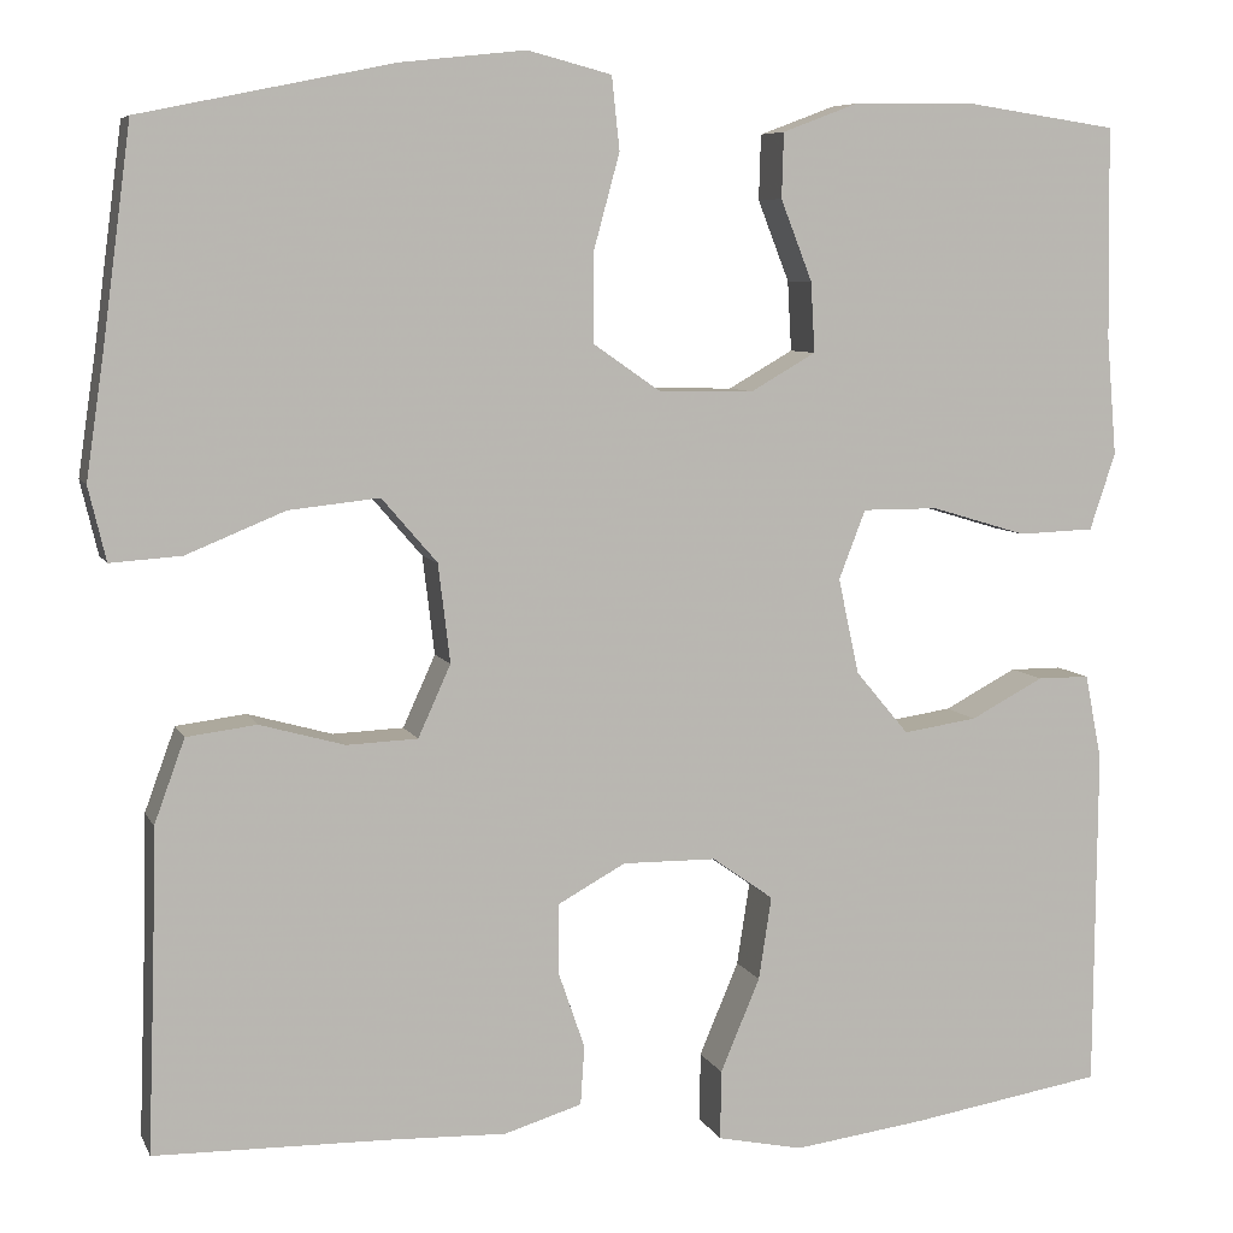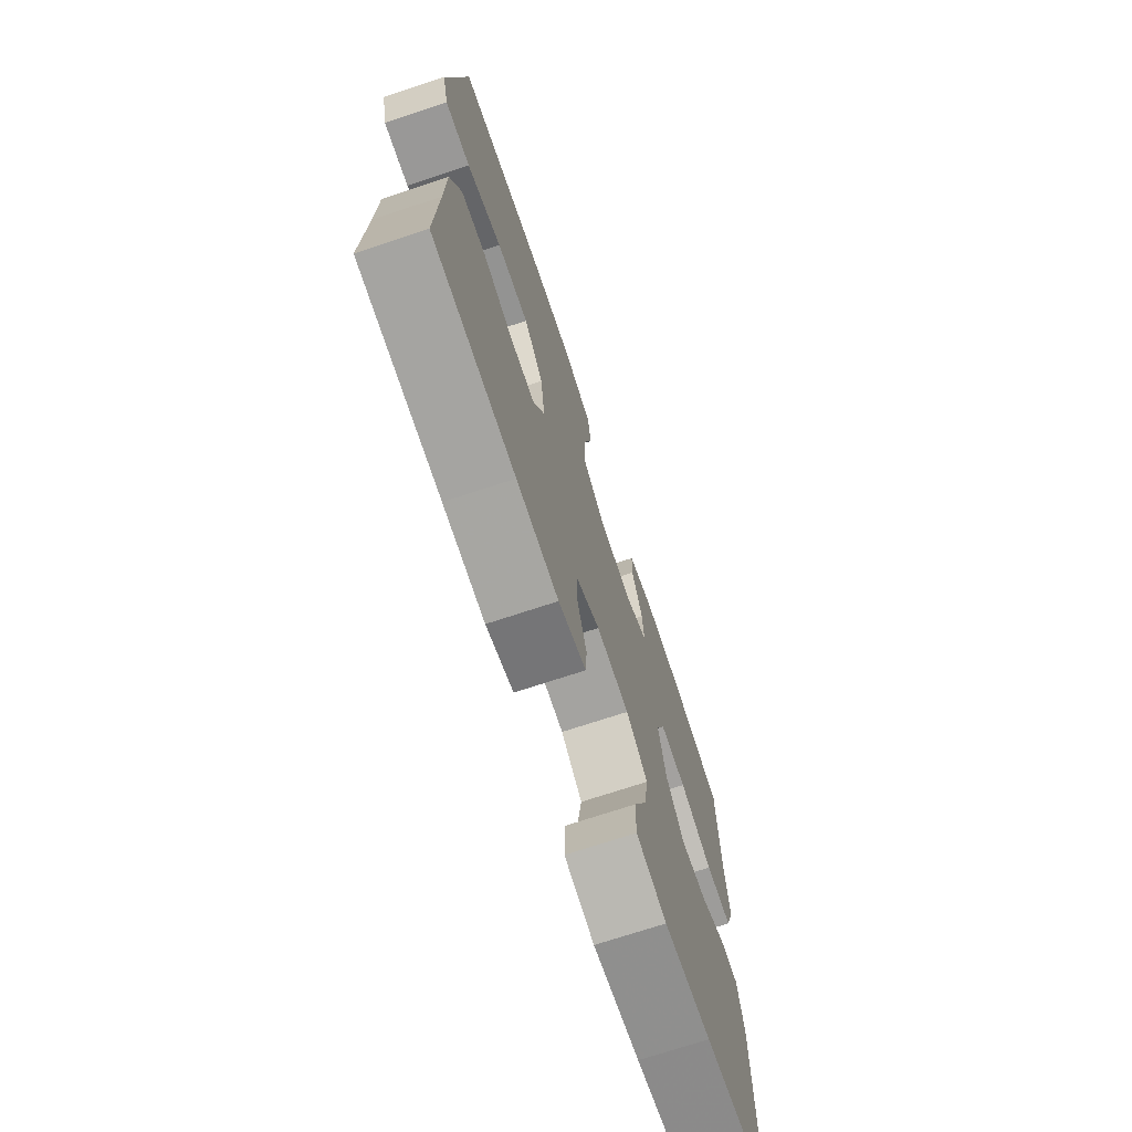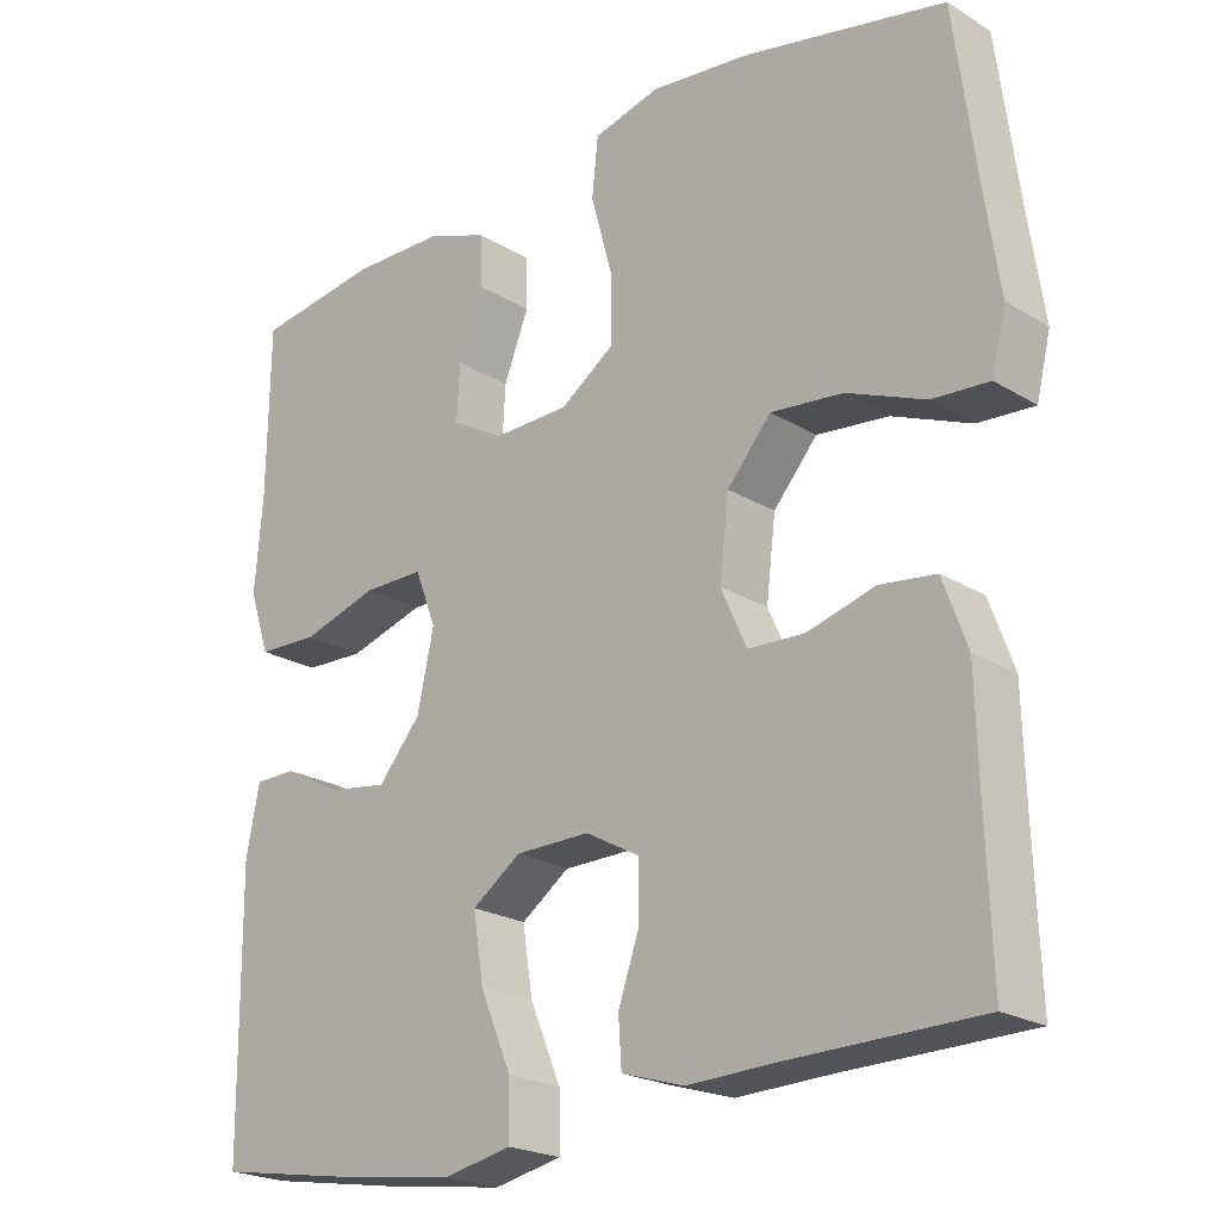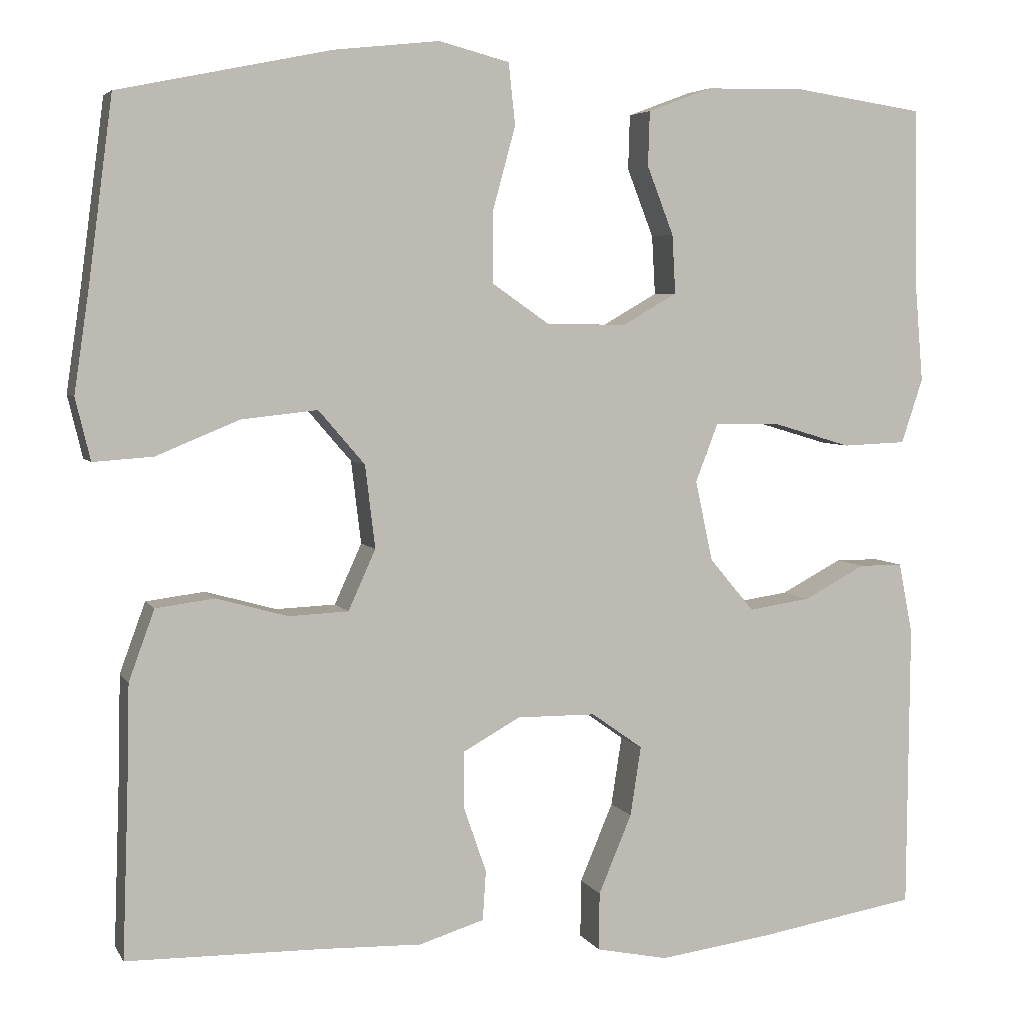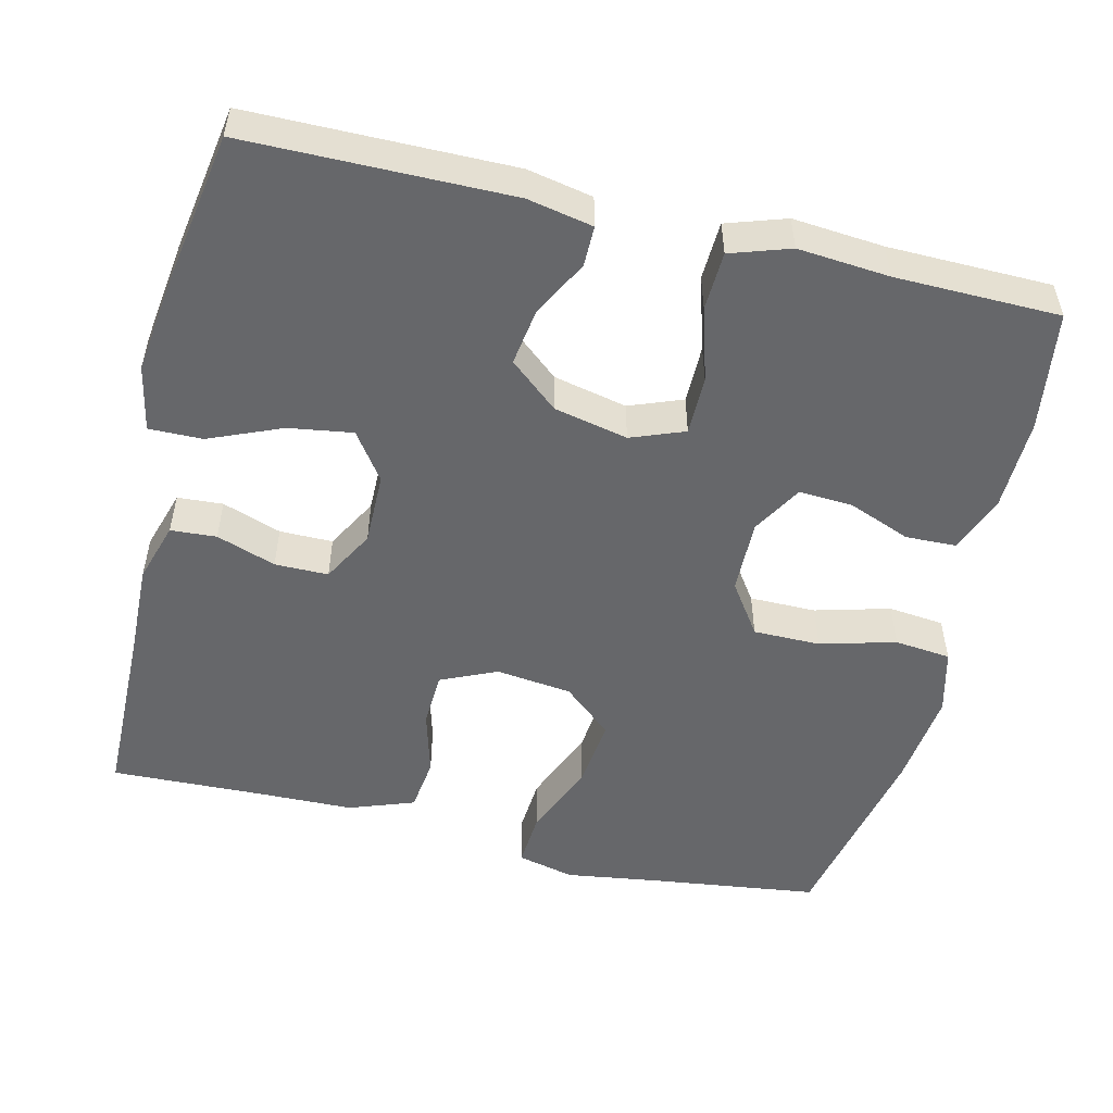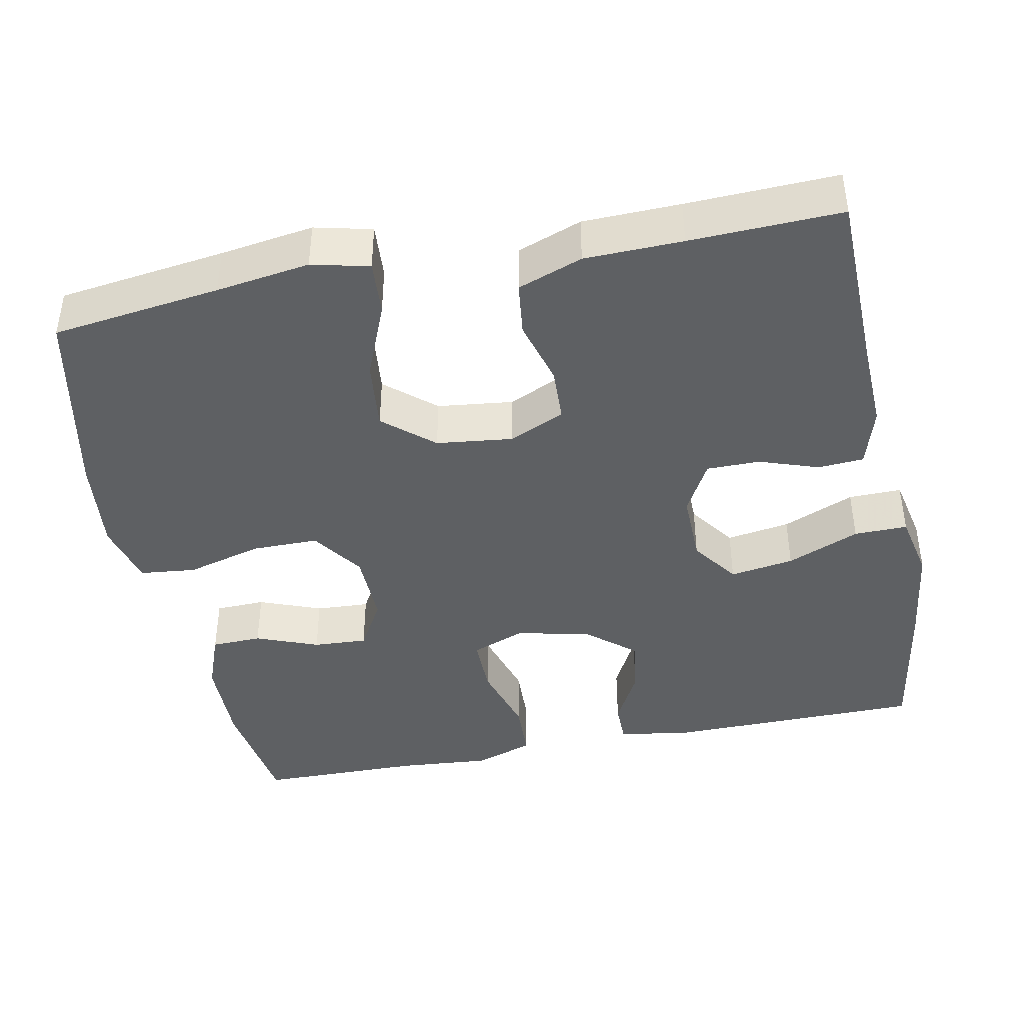
<metadata>
{"format":"obj","ext":"obj","renderer":"f3d","projection":"perspective","resolution":1024,"background":"white","views":[{"elev":7.0,"azim":163.8,"up":"+Z"},{"elev":-72.3,"azim":108.3,"up":"+Z"},{"elev":-22.0,"azim":43.4,"up":"+Z"},{"elev":4.8,"azim":162.7,"up":"+Z"},{"elev":-52.2,"azim":-103.6,"up":"+Y"},{"elev":-42.2,"azim":101.4,"up":"+Y"}]}
</metadata>
<code>
v 0.5 0.07 0.5
v 0.529 0.07 0.279
v 0.547 0.07 0.156
v 0.529 0.07 0.081
v 0.457 0.07 0.086
v 0.357 0.07 0.127
v 0.265 0.07 0.137
v 0.209 0.07 0.072
v 0.197 0.07 -0.028
v 0.23 0.07 -0.101
v 0.302 0.07 -0.104
v 0.388 0.07 -0.08
v 0.459 0.07 -0.089
v 0.49 0.07 -0.174
v 0.493 0.07 -0.302
v 0.5 0.07 -0.5
v 0.264 0.07 -0.504
v 0.144 0.07 -0.508
v 0.065 0.07 -0.484
v 0.061 0.07 -0.424
v 0.088 0.07 -0.346
v 0.088 0.07 -0.276
v 0.019 0.07 -0.238
v -0.076 0.07 -0.239
v -0.138 0.07 -0.283
v -0.125 0.07 -0.367
v -0.085 0.07 -0.462
v -0.084 0.07 -0.532
v -0.171 0.07 -0.55
v -0.306 0.07 -0.532
v -0.5 0.07 -0.5
v -0.503 0.07 -0.154
v -0.486 0.07 -0.068
v -0.433 0.07 -0.068
v -0.359 0.07 -0.107
v -0.284 0.07 -0.118
v -0.23 0.07 -0.054
v -0.209 0.07 0.043
v -0.236 0.07 0.113
v -0.313 0.07 0.113
v -0.41 0.07 0.084
v -0.487 0.07 0.087
v -0.513 0.07 0.165
v -0.503 0.07 0.285
v -0.5 0.07 0.5
v -0.343 0.07 0.523
v -0.223 0.07 0.521
v -0.146 0.07 0.492
v -0.144 0.07 0.426
v -0.176 0.07 0.344
v -0.18 0.07 0.273
v -0.114 0.07 0.235
v -0.017 0.07 0.237
v 0.051 0.07 0.284
v 0.051 0.07 0.372
v 0.024 0.07 0.471
v 0.032 0.07 0.545
v 0.117 0.07 0.567
v 0.244 0.07 0.553
v 0.5 0 0.5
v 0.529 0 0.279
v 0.547 0 0.156
v 0.529 0 0.081
v 0.457 0 0.086
v 0.357 0 0.127
v 0.265 0 0.137
v 0.209 0 0.072
v 0.197 0 -0.028
v 0.23 0 -0.101
v 0.302 0 -0.104
v 0.388 0 -0.08
v 0.459 0 -0.089
v 0.49 0 -0.174
v 0.493 0 -0.302
v 0.5 0 -0.5
v 0.264 0 -0.504
v 0.144 0 -0.508
v 0.065 0 -0.484
v 0.061 0 -0.424
v 0.088 0 -0.346
v 0.088 0 -0.276
v 0.019 0 -0.238
v -0.076 0 -0.239
v -0.138 0 -0.283
v -0.125 0 -0.367
v -0.085 0 -0.462
v -0.084 0 -0.532
v -0.171 0 -0.55
v -0.306 0 -0.532
v -0.5 0 -0.5
v -0.503 0 -0.154
v -0.486 0 -0.068
v -0.433 0 -0.068
v -0.359 0 -0.107
v -0.284 0 -0.118
v -0.23 0 -0.054
v -0.209 0 0.043
v -0.236 0 0.113
v -0.313 0 0.113
v -0.41 0 0.084
v -0.487 0 0.087
v -0.513 0 0.165
v -0.503 0 0.285
v -0.5 0 0.5
v -0.343 0 0.523
v -0.223 0 0.521
v -0.146 0 0.492
v -0.144 0 0.426
v -0.176 0 0.344
v -0.18 0 0.273
v -0.114 0 0.235
v -0.017 0 0.237
v 0.051 0 0.284
v 0.051 0 0.372
v 0.024 0 0.471
v 0.032 0 0.545
v 0.117 0 0.567
v 0.244 0 0.553
f 59 1 2
f 58 59 2
f 57 58 2
f 56 57 2
f 55 56 2
f 4 5 6
f 3 4 6
f 2 3 6
f 55 2 6
f 54 55 6
f 53 54 6 7
f 52 53 7 8
f 48 49 50
f 47 48 50
f 46 47 50
f 45 46 50
f 44 45 50
f 44 50 51
f 43 44 51
f 42 43 51
f 41 42 51
f 40 41 51
f 39 40 51 52
f 33 34 35
f 32 33 35
f 31 32 35
f 30 31 35
f 29 30 35
f 28 29 35
f 27 28 35
f 26 27 35
f 25 26 35 36
f 24 25 36 37
f 19 20 21
f 18 19 21
f 17 18 21
f 17 21 22
f 16 17 22
f 15 16 22
f 15 22 23
f 14 15 23
f 13 14 23
f 12 13 23
f 11 12 23
f 52 8 9
f 39 52 9
f 38 39 9
f 38 9 10
f 37 38 10
f 24 37 10
f 10 11 23 24
f 61 60 118
f 61 118 117
f 61 117 116
f 61 116 115
f 61 115 114
f 65 64 63
f 65 63 62
f 65 62 61
f 65 61 114
f 65 114 113
f 66 65 113 112
f 67 66 112 111
f 109 108 107
f 109 107 106
f 109 106 105
f 109 105 104
f 109 104 103
f 110 109 103
f 110 103 102
f 110 102 101
f 110 101 100
f 110 100 99
f 111 110 99 98
f 94 93 92
f 94 92 91
f 94 91 90
f 94 90 89
f 94 89 88
f 94 88 87
f 94 87 86
f 94 86 85
f 95 94 85 84
f 96 95 84 83
f 80 79 78
f 80 78 77
f 80 77 76
f 81 80 76
f 81 76 75
f 81 75 74
f 82 81 74
f 82 74 73
f 82 73 72
f 82 72 71
f 82 71 70
f 68 67 111
f 68 111 98
f 68 98 97
f 69 68 97
f 69 97 96
f 69 96 83
f 83 82 70 69
f 1 60 61 2
f 2 61 62 3
f 3 62 63 4
f 4 63 64 5
f 5 64 65 6
f 6 65 66 7
f 7 66 67 8
f 8 67 68 9
f 9 68 69 10
f 10 69 70 11
f 11 70 71 12
f 12 71 72 13
f 13 72 73 14
f 14 73 74 15
f 15 74 75 16
f 16 75 76 17
f 17 76 77 18
f 18 77 78 19
f 19 78 79 20
f 20 79 80 21
f 21 80 81 22
f 22 81 82 23
f 23 82 83 24
f 24 83 84 25
f 25 84 85 26
f 26 85 86 27
f 27 86 87 28
f 28 87 88 29
f 29 88 89 30
f 30 89 90 31
f 31 90 91 32
f 32 91 92 33
f 33 92 93 34
f 34 93 94 35
f 35 94 95 36
f 36 95 96 37
f 37 96 97 38
f 38 97 98 39
f 39 98 99 40
f 40 99 100 41
f 41 100 101 42
f 42 101 102 43
f 43 102 103 44
f 44 103 104 45
f 45 104 105 46
f 46 105 106 47
f 47 106 107 48
f 48 107 108 49
f 49 108 109 50
f 50 109 110 51
f 51 110 111 52
f 52 111 112 53
f 53 112 113 54
f 54 113 114 55
f 55 114 115 56
f 56 115 116 57
f 57 116 117 58
f 58 117 118 59
f 59 118 60 1

</code>
